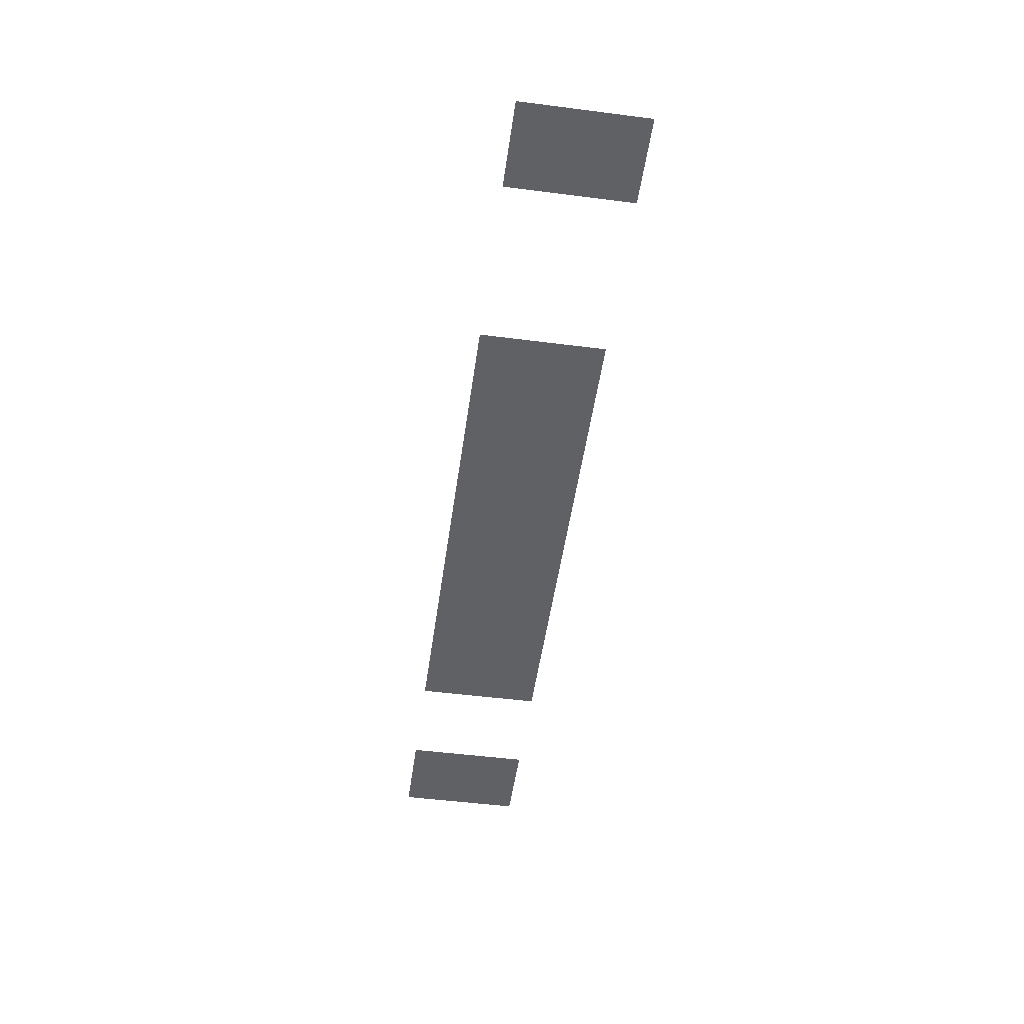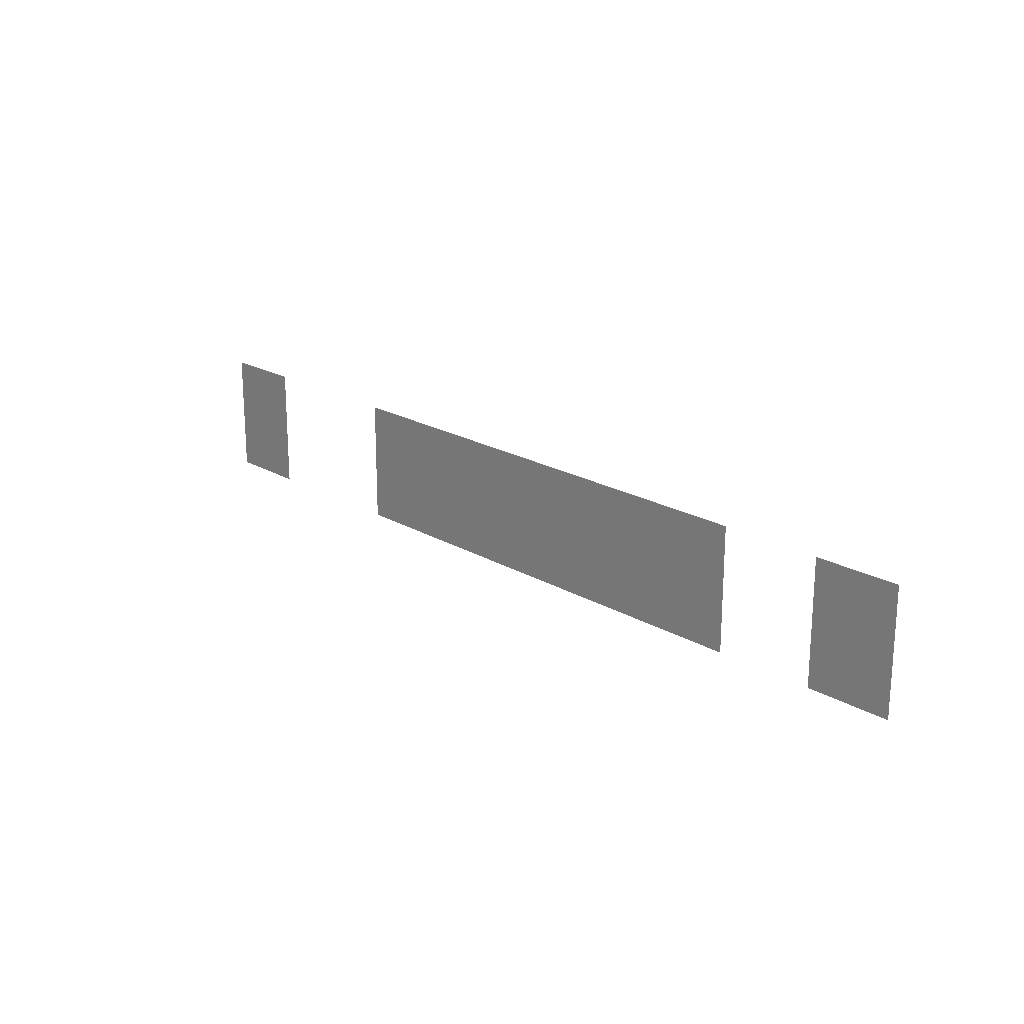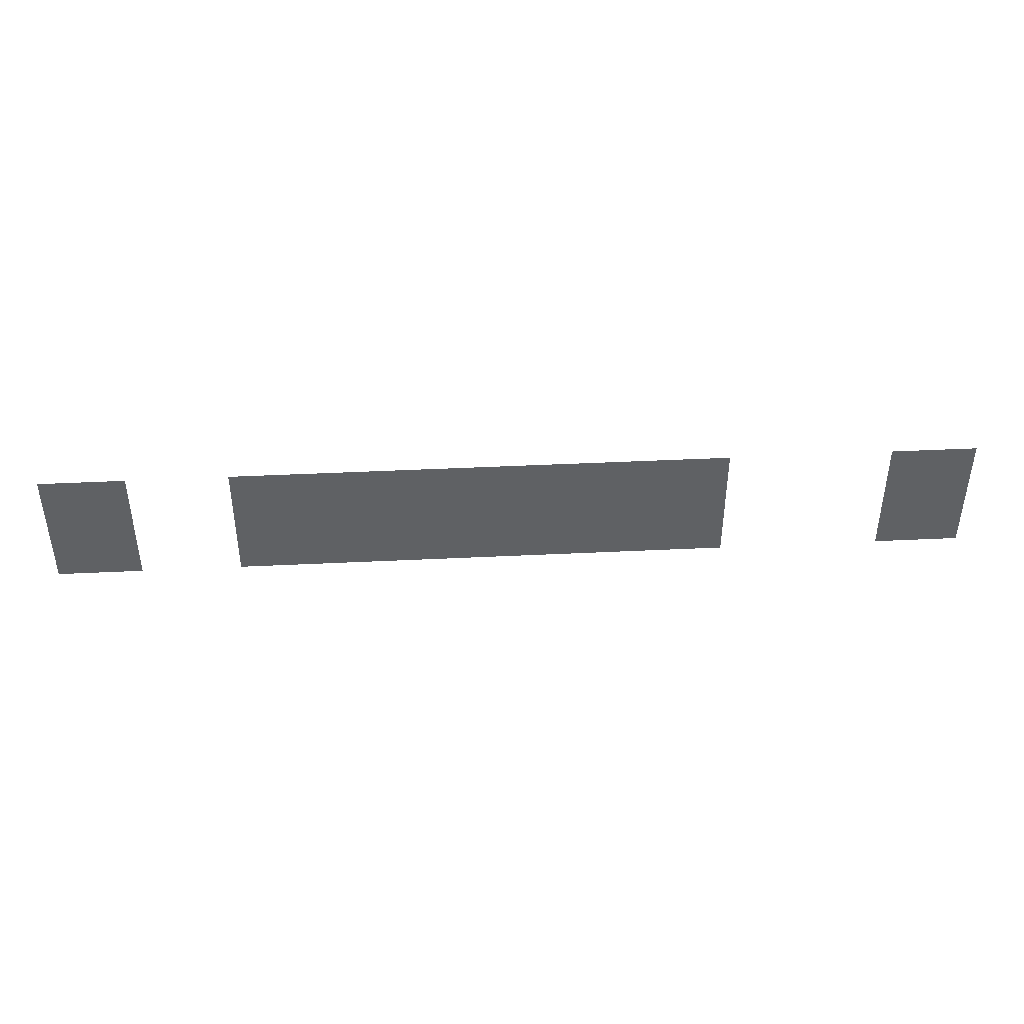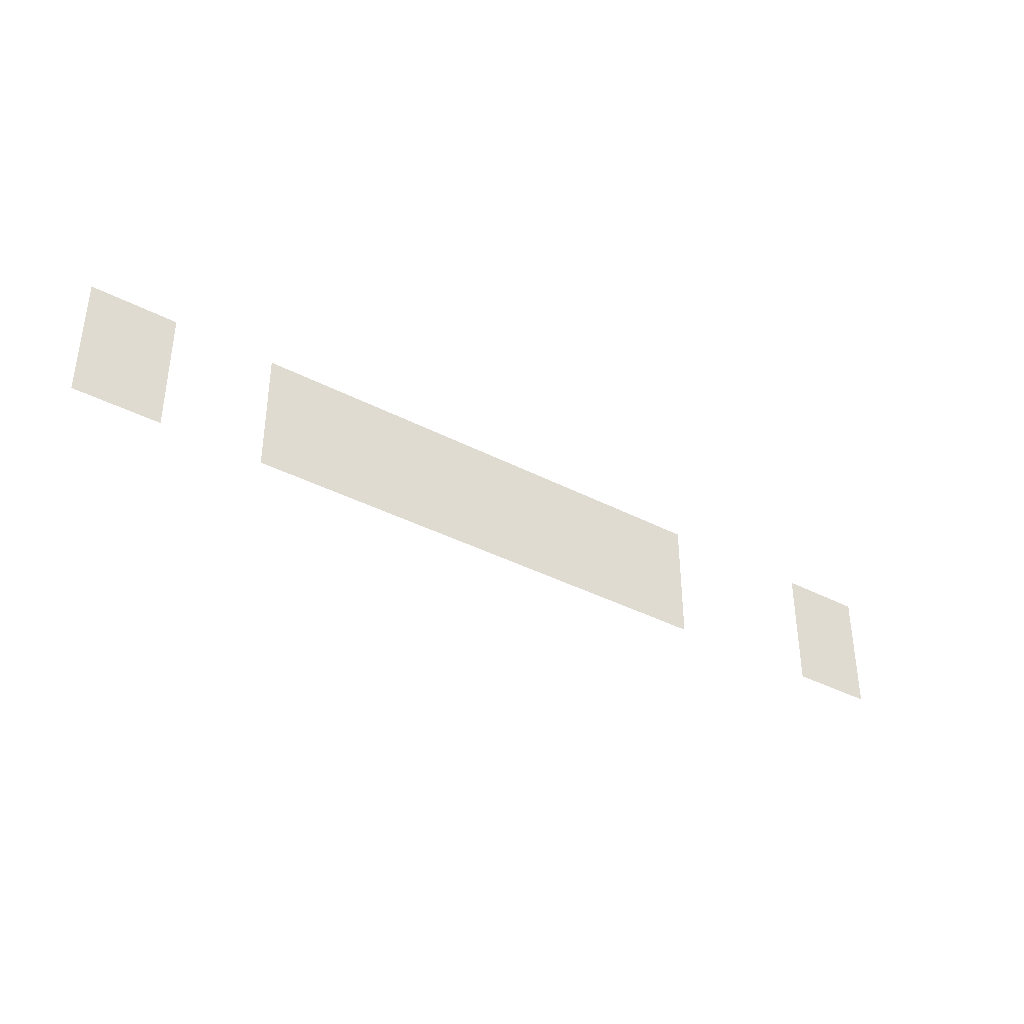
<metadata>
{"format":"obj","ext":"obj","renderer":"f3d","projection":"perspective","resolution":1024,"background":"white","views":[{"elev":-50.3,"azim":-98.0,"up":"+Z"},{"elev":20.4,"azim":46.8,"up":"+Y"},{"elev":42.9,"azim":176.7,"up":"+Y"},{"elev":-37.5,"azim":146.1,"up":"+Y"}]}
</metadata>
<code>
v 2938 -392 -8071
v 2916 -392 -8071
v 2916 -424 -8071
v 2938 -424 -8071
v 2938 -392 -8071
v 2916 -424 -8071
v 3108 -392 -8071
v 2980 -392 -8071
v 2980 -424 -8071
v 3108 -424 -8071
v 3108 -392 -8071
v 2980 -424 -8071
v 3156 -392 -8071
v 3134 -392 -8071
v 3134 -424 -8071
v 3156 -424 -8071
v 3156 -392 -8071
v 3134 -424 -8071
f 1 2 3
f 4 5 6
f 7 8 9
f 10 11 12
f 13 14 15
f 16 17 18

</code>
